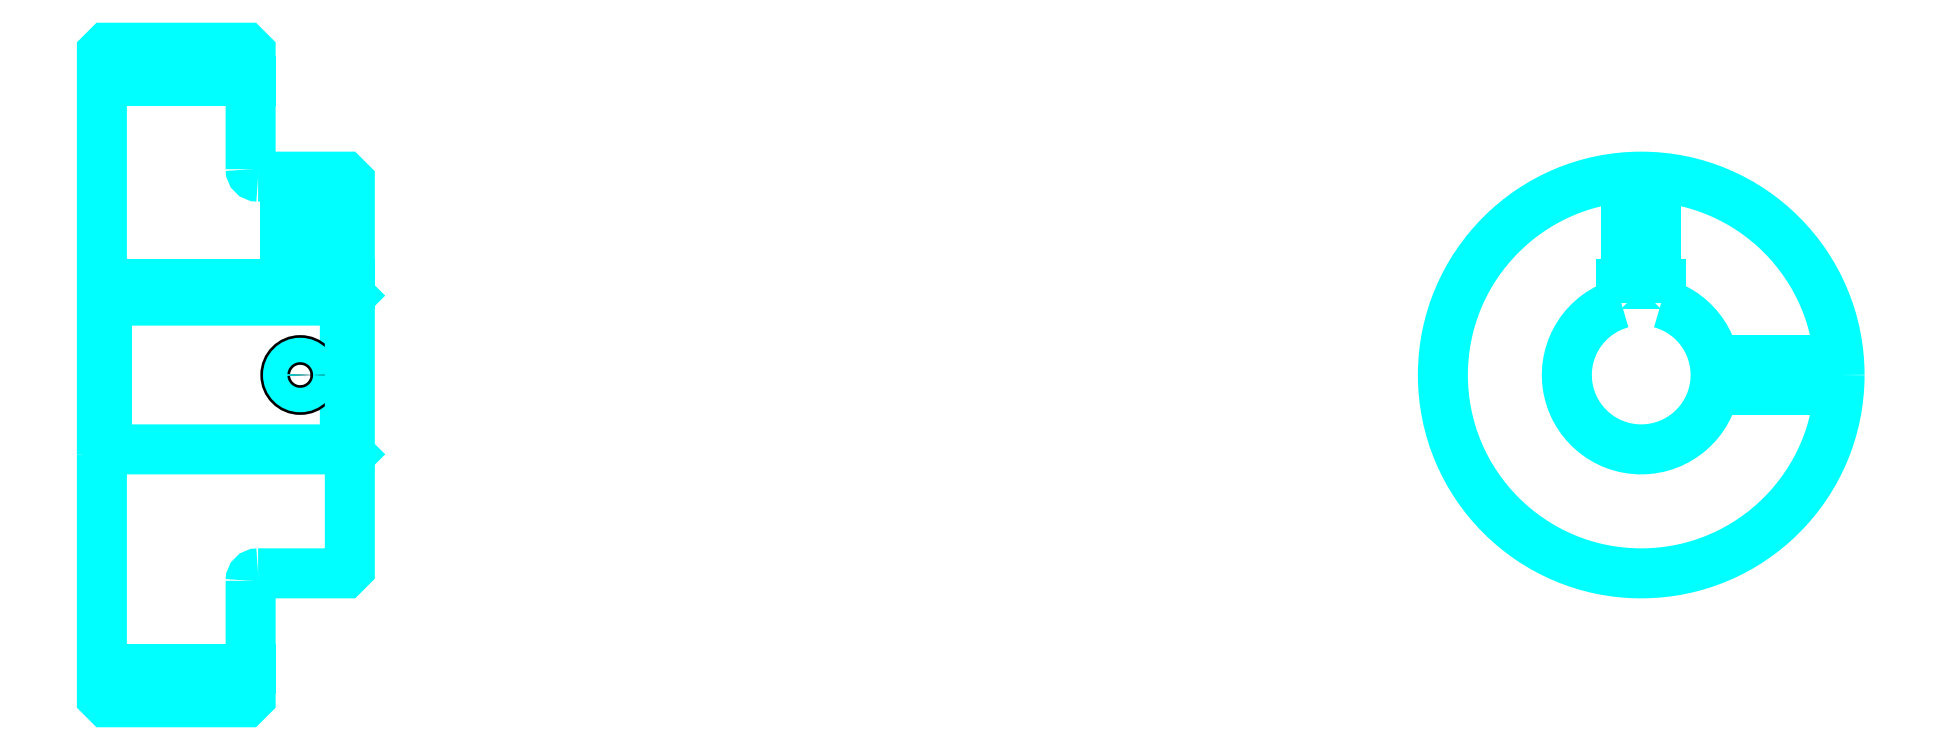
<metadata>
{"format":"dxf","ext":"dxf","renderer":"ezdxf+matplotlib","layout":"modelspace","background":"white","min_lineweight":24,"dpi":150}
</metadata>
<code>
0
SECTION
2
ENTITIES
0
LINE
8
0
10
228.9
20
289.6
30
0
11
258.9
21
289.6
31
0
0
LINE
8
0
10
228.9
20
171.1
30
0
11
258.9
21
171.1
31
0
0
LINE
8
0
10
277.9
20
215.3
30
0
11
278.9
21
214.3
31
0
0
LINE
8
0
10
277.9
20
245.3
30
0
11
278.9
21
246.3
31
0
0
LINE
8
0
10
229.9
20
245.3
30
0
11
229.9
21
215.3
31
0
0
POLYLINE
8
0
66
1
10
0
20
0
30
0
70
2
0
VERTEX
8
0
10
228.9
20
214.3
30
0
70
0
0
VERTEX
8
0
10
229.9
20
215.3
30
0
70
0
0
VERTEX
8
0
10
277.9
20
215.3
30
0
70
0
0
VERTEX
8
0
10
277.9
20
245.3
30
0
70
0
0
VERTEX
8
0
10
229.9
20
245.3
30
0
70
0
0
VERTEX
8
0
10
228.9
20
246.3
30
0
70
0
0
SEQEND
8
0
0
ARC
8
0
10
260.4
20
271.8
30
0
40
1.5
50
180
51
270
0
ARC
8
0
10
260.4
20
188.8
30
0
40
1.5
50
90
51
180
0
ARC
8
0
10
539.3
20
230.3
30
0
40
15
50
105.5
51
74.53
0
POLYLINE
8
0
66
1
10
0
20
0
30
0
70
2
0
VERTEX
8
0
10
543.3
20
244.8
30
0
70
0
0
VERTEX
8
0
10
543.3
20
248.6
30
0
70
0
0
VERTEX
8
0
10
535.3
20
248.6
30
0
70
0
0
VERTEX
8
0
10
535.3
20
244.8
30
0
70
0
0
SEQEND
8
0
0
LINE
8
0
10
228.9
20
248.6
30
0
11
278.9
21
248.6
31
0
0
POLYLINE
8
0
66
1
10
0
20
0
30
0
70
2
0
VERTEX
8
0
10
271.9
20
270.3
30
0
70
0
0
VERTEX
8
0
10
271.9
20
248.6
30
0
70
0
0
SEQEND
8
0
0
POLYLINE
8
0
66
1
10
0
20
0
30
0
70
2
0
VERTEX
8
0
10
265.9
20
270.3
30
0
70
0
0
VERTEX
8
0
10
265.9
20
248.6
30
0
70
0
0
SEQEND
8
0
0
POLYLINE
8
0
66
1
10
0
20
0
30
0
70
2
0
VERTEX
8
0
10
271.4
20
270.3
30
0
70
0
0
VERTEX
8
0
10
271.4
20
248.6
30
0
70
0
0
SEQEND
8
0
0
POLYLINE
8
0
66
1
10
0
20
0
30
0
70
2
0
VERTEX
8
0
10
266.5
20
270.3
30
0
70
0
0
VERTEX
8
0
10
266.5
20
248.6
30
0
70
0
0
SEQEND
8
0
0
POLYLINE
8
0
66
1
10
0
20
0
30
0
70
2
0
VERTEX
8
0
10
536.3
20
248.6
30
0
70
0
0
VERTEX
8
0
10
536.3
20
270.2
30
0
70
0
0
SEQEND
8
0
0
POLYLINE
8
0
66
1
10
0
20
0
30
0
70
2
0
VERTEX
8
0
10
542.3
20
248.6
30
0
70
0
0
VERTEX
8
0
10
542.3
20
270.2
30
0
70
0
0
SEQEND
8
0
0
POLYLINE
8
0
66
1
10
0
20
0
30
0
70
2
0
VERTEX
8
0
10
536.9
20
248.6
30
0
70
0
0
VERTEX
8
0
10
536.9
20
270.3
30
0
70
0
0
SEQEND
8
0
0
POLYLINE
8
0
66
1
10
0
20
0
30
0
70
2
0
VERTEX
8
0
10
541.8
20
248.6
30
0
70
0
0
VERTEX
8
0
10
541.8
20
270.3
30
0
70
0
0
SEQEND
8
0
0
CIRCLE
8
0
10
268.9
20
230.3
30
0
40
3
0
CIRCLE
8
0
10
268.9
20
230.3
30
0
40
2.46
0
POLYLINE
8
0
66
1
10
0
20
0
30
0
70
2
0
VERTEX
8
0
10
554
20
233.3
30
0
70
0
0
VERTEX
8
0
10
579.2
20
233.3
30
0
70
0
0
SEQEND
8
0
0
POLYLINE
8
0
66
1
10
0
20
0
30
0
70
2
0
VERTEX
8
0
10
554
20
227.3
30
0
70
0
0
VERTEX
8
0
10
579.2
20
227.3
30
0
70
0
0
SEQEND
8
0
0
POLYLINE
8
0
66
1
10
0
20
0
30
0
70
2
0
VERTEX
8
0
10
554.1
20
232.8
30
0
70
0
0
VERTEX
8
0
10
579.3
20
232.8
30
0
70
0
0
SEQEND
8
0
0
POLYLINE
8
0
66
1
10
0
20
0
30
0
70
2
0
VERTEX
8
0
10
554.1
20
227.9
30
0
70
0
0
VERTEX
8
0
10
579.3
20
227.9
30
0
70
0
0
SEQEND
8
0
0
POLYLINE
8
0
66
1
10
0
20
0
30
0
70
2
0
VERTEX
8
0
10
228.9
20
214.3
30
0
70
0
0
VERTEX
8
0
10
228.9
20
165.3
30
0
70
0
0
VERTEX
8
0
10
229.9
20
164.3
30
0
70
0
0
VERTEX
8
0
10
257.9
20
164.3
30
0
70
0
0
VERTEX
8
0
10
258.9
20
165.3
30
0
70
0
0
VERTEX
8
0
10
258.9
20
188.8
30
0
70
0
0
SEQEND
8
0
0
POLYLINE
8
0
66
1
10
0
20
0
30
0
70
2
0
VERTEX
8
0
10
260.4
20
190.3
30
0
70
0
0
VERTEX
8
0
10
277.9
20
190.3
30
0
70
0
0
VERTEX
8
0
10
278.9
20
191.3
30
0
70
0
0
VERTEX
8
0
10
278.9
20
269.3
30
0
70
0
0
VERTEX
8
0
10
277.9
20
270.3
30
0
70
0
0
VERTEX
8
0
10
260.4
20
270.3
30
0
70
0
0
SEQEND
8
0
0
POLYLINE
8
0
66
1
10
0
20
0
30
0
70
2
0
VERTEX
8
0
10
258.9
20
271.8
30
0
70
0
0
VERTEX
8
0
10
258.9
20
295.3
30
0
70
0
0
VERTEX
8
0
10
257.9
20
296.3
30
0
70
0
0
VERTEX
8
0
10
229.9
20
296.3
30
0
70
0
0
VERTEX
8
0
10
228.9
20
295.3
30
0
70
0
0
VERTEX
8
0
10
228.9
20
214.3
30
0
70
0
0
SEQEND
8
0
0
CIRCLE
8
0
10
539.3
20
230.3
30
0
40
40
0
ENDSEC
0
EOF

</code>
